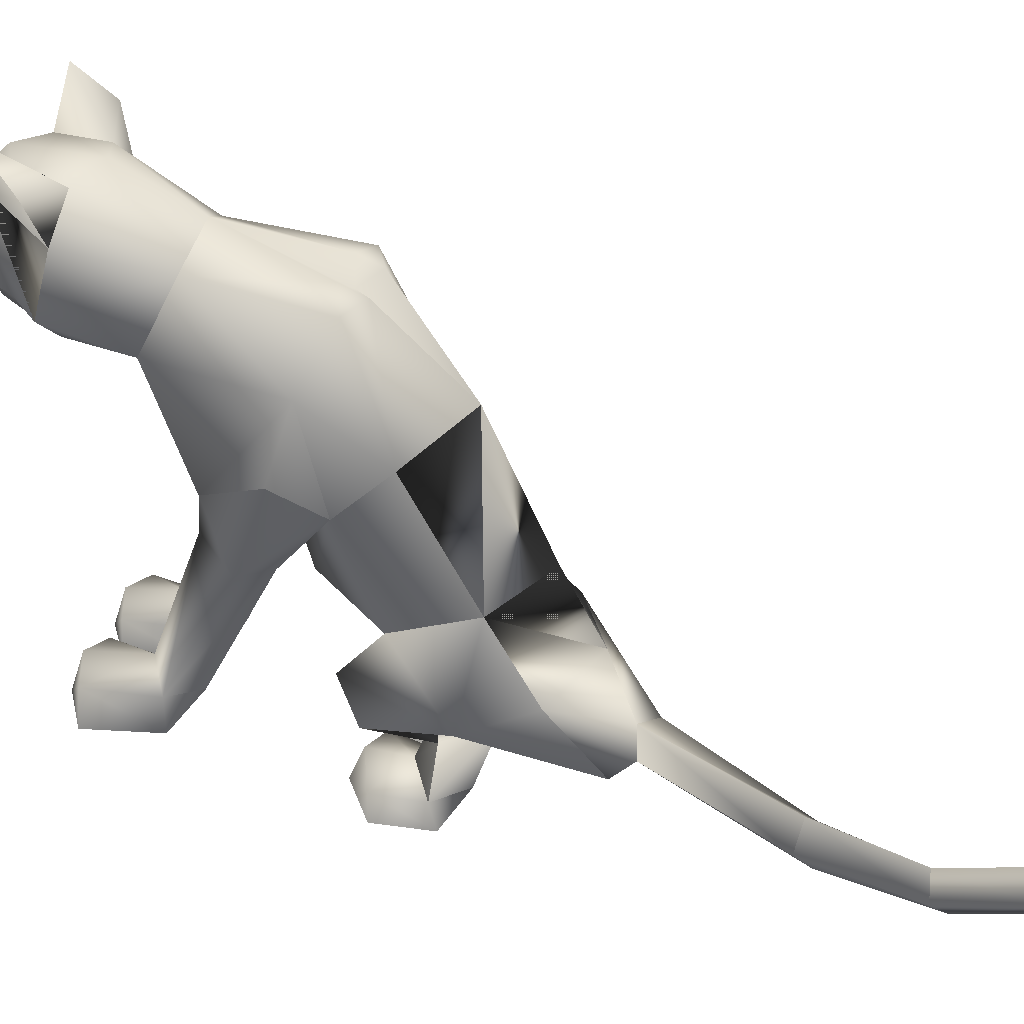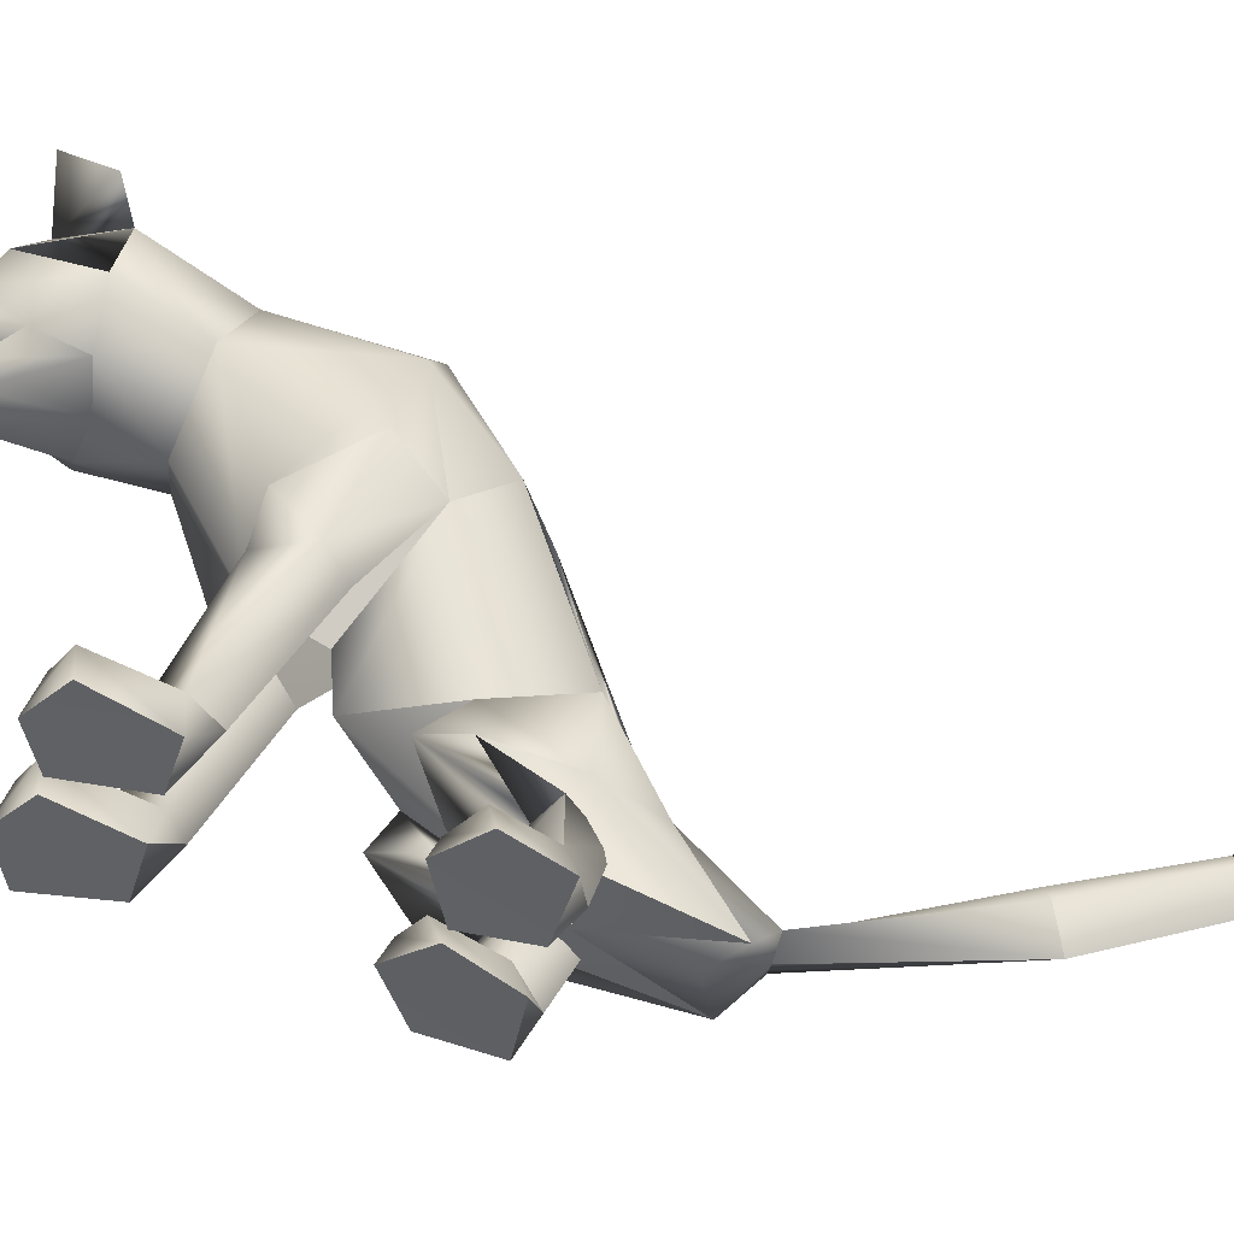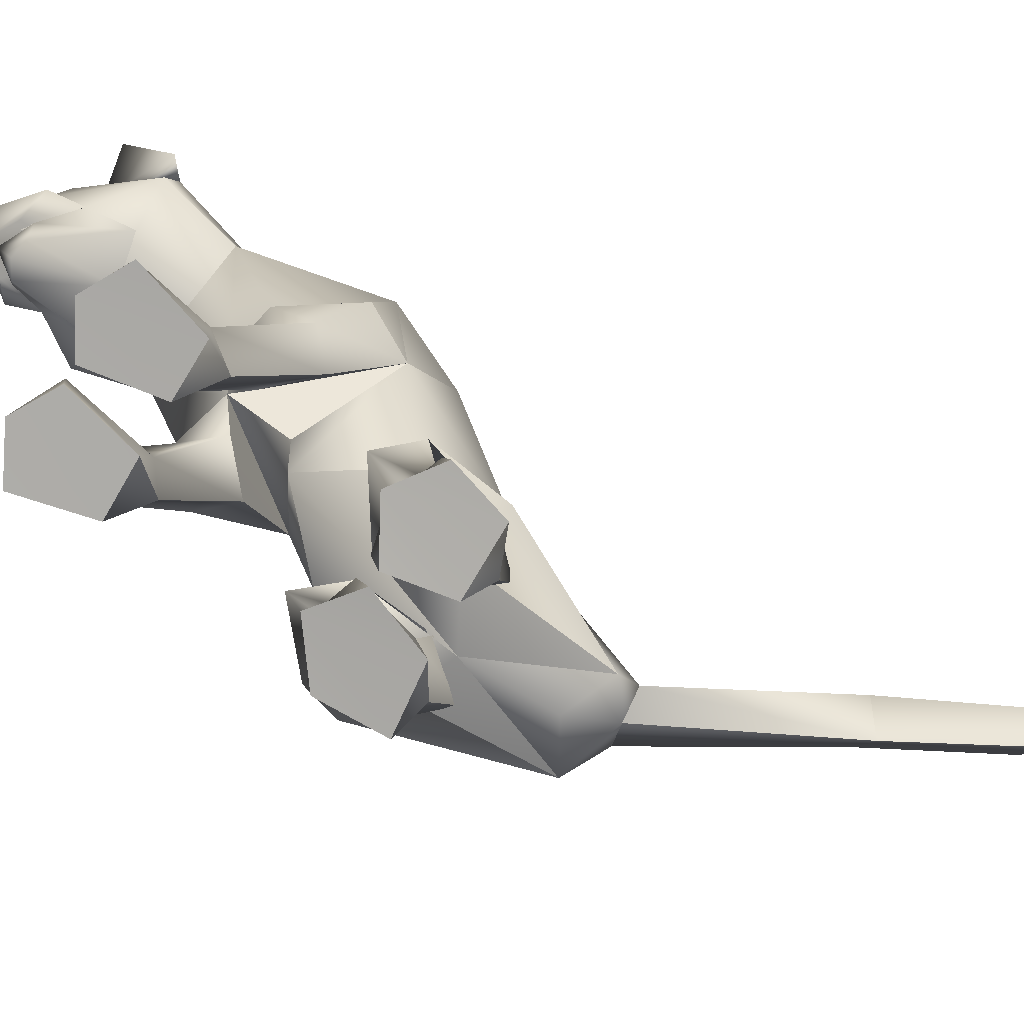
<metadata>
{"format":"obj","ext":"obj","renderer":"f3d","projection":"perspective","resolution":1024,"background":"white","views":[{"elev":35.3,"azim":106.8,"up":"+Y"},{"elev":-43.3,"azim":74.2,"up":"+Y"},{"elev":-72.1,"azim":60.9,"up":"+Y"}]}
</metadata>
<code>
o sit_look_meshes[0].002
v -0.06883 0.3362 0.4637
v -0.06991 0.3334 0.4774
v -0.06493 0.2904 0.4411
v 0.01111 0.4145 0.4756
v 0.1304 0.3446 0.3464
v 0.02783 0.4639 0.4504
v -0.04988 0.4379 0.5001
v -0.02197 0.396 0.5216
v -0.05799 0.3477 0.5146
v 0.04127 0.3431 0.4741
v -0.006434 0.3195 0.486
v -0.08973 0.3176 0.4746
v -0.1244 0.3388 0.4543
v -0.06131 0.4008 0.5369
v -0.08974 0.3943 0.5121
v -0.09105 0.413 0.4638
v -0.09803 0.4601 0.4393
v -0.1596 0.3356 0.3383
v -0.03453 0.4968 0.4398
v -0.06991 0.3334 0.4774
v -0.08468 0.3292 0.4635
v -0.06493 0.2904 0.4411
v -0.08468 0.3292 0.4635
v -0.06883 0.3362 0.4637
v -0.06493 0.2904 0.4411
v -0.01267 0.3377 0.4702
v -0.01063 0.2918 0.4475
v -0.02124 0.3346 0.4836
v -0.02124 0.3346 0.4836
v -0.01063 0.2918 0.4475
v 0.000288 0.3314 0.4738
v 0.000288 0.3314 0.4738
v -0.01063 0.2918 0.4475
v -0.01267 0.3377 0.4702
v -0.01586 0.5076 0.2961
v 0.156 0.1705 0.04134
v 0.156 0.1705 0.04134
v -0.1865 0.1634 0.06053
v -0.1865 0.1634 0.06053
v -0.04608 0.3453 0.4856
v -0.04648 0.3229 0.4803
v 0.0114 0.3196 0.4456
v 0.01229 0.3628 0.4357
v 0.002471 0.3481 0.4549
v -0.08098 0.3171 0.4359
v -0.0742 0.3459 0.447
v -0.07489 0.3601 0.428
v -0.0742 0.3459 0.447
v -0.07489 0.3601 0.428
v -0.08098 0.3171 0.4359
v 0.0114 0.3196 0.4456
v -0.08098 0.3171 0.4359
v -0.04648 0.3229 0.4803
v -0.05445 0.3206 0.4963
v 0.001607 0.3102 0.4675
v -0.01493 0.2805 0.4649
v -0.0476 0.2829 0.472
v -0.07307 0.2789 0.4577
v -0.08605 0.3081 0.4565
v -0.04608 0.3453 0.4856
v 0.002471 0.3481 0.4549
v 0.0114 0.3196 0.4456
v 0.01229 0.3628 0.4357
v -0.04648 0.3229 0.4803
v -0.154 0.5589 0.4047
v -0.1816 0.4974 0.3521
v -0.154 0.5589 0.4047
v -0.1816 0.4974 0.3521
v 0.1267 0.5132 0.3508
v 0.09242 0.5673 0.4205
v 0.1267 0.5132 0.3508
v 0.09242 0.5673 0.4205
v -0.05998 -0.2939 -0.3465
v 0.05256 -0.2817 0.2168
v 0.1055 -0.2652 0.366
v 0.036 -0.2712 0.3304
v 0.036 -0.2712 0.3304
v 0.04283 -0.213 0.3318
v 0.05256 -0.2817 0.2168
v 0.1384 -0.2796 0.2132
v 0.1764 -0.2683 0.3252
v 0.16 -0.2101 0.3263
v 0.0993 -0.1963 0.3451
v 0.1764 -0.2683 0.3252
v 0.1384 -0.2796 0.2132
v 0.05256 -0.2817 0.2168
v 0.1055 -0.2652 0.366
v -0.01975 -0.2845 0.2194
v 0.01004 -0.2722 0.3315
v -0.05626 -0.2716 0.3722
v -0.1084 -0.2886 0.2212
v -0.1336 -0.2797 0.3359
v -0.05626 -0.2716 0.3722
v -0.05771 -0.2031 0.3508
v -0.1201 -0.2214 0.3366
v 0.01004 -0.2722 0.3315
v -0.001289 -0.2149 0.3333
v -0.1084 -0.2886 0.2212
v -0.01975 -0.2845 0.2194
v -0.01975 -0.2845 0.2194
v -0.1336 -0.2797 0.3359
v 0.1126 -0.2088 -0.187
v -0.234 -0.1808 -0.1403
v 0.2448 -0.1832 -1.009
v 0.2478 -0.1324 -1.016
v 0.2701 -0.1556 -0.9849
v 0.2113 -0.1545 -1.003
v 0.2365 -0.1233 -0.9785
v 0.2113 -0.1545 -1.003
v 0.2365 -0.1233 -0.9785
v 0.2701 -0.1556 -0.9849
v 0.2448 -0.1832 -1.009
v 0.1359 -0.36 -0.1699
v 0.02878 -0.3643 -0.1675
v 0.01173 -0.3501 -0.07246
v 0.09292 -0.3361 -0.0305
v 0.07471 -0.291 -0.04831
v 0.1637 -0.3435 -0.0817
v 0.01102 -0.3092 -0.06048
v 0.1498 -0.3042 -0.0765
v 0.02878 -0.3643 -0.1675
v 0.09292 -0.3361 -0.0305
v 0.1359 -0.36 -0.1699
v 0.1637 -0.3435 -0.0817
v 0.02878 -0.3643 -0.1675
v 0.01173 -0.3501 -0.07246
v -0.1525 -0.3693 -0.1773
v -0.0478 -0.3685 -0.1684
v -0.1592 -0.3095 -0.06932
v -0.0837 -0.2944 -0.03959
v -0.1575 -0.3496 -0.076
v -0.07708 -0.3379 -0.01958
v -0.009211 -0.3508 -0.07119
v -0.02105 -0.3103 -0.05866
v -0.0478 -0.3685 -0.1684
v -0.009211 -0.3508 -0.07119
v -0.07708 -0.3379 -0.01958
v -0.0478 -0.3685 -0.1684
v -0.1525 -0.3693 -0.1773
v -0.1575 -0.3496 -0.076
v -0.02525 0.3671 -0.02151
v -0.0151 0.4452 0.1657
v 0.1051 0.2989 0.223
v 0.06829 0.4046 0.1765
v -0.1241 0.2922 0.2289
v -0.09509 0.4003 0.1822
v -0.007157 0.2242 0.2479
v -0.0151 0.4452 0.1657
v 0.06829 0.4046 0.1765
v 0.1051 0.2989 0.223
v -0.1241 0.2922 0.2289
v -0.09509 0.4003 0.1822
v -0.007157 0.2242 0.2479
v -0.003402 -0.003732 0.05894
v -0.0281 0.223 -0.1846
v 0.101 0.1903 -0.1134
v -0.003402 -0.003732 0.05894
v -0.156 0.1931 -0.08979
v 0.01356 0.3965 -0.01294
v 0.1054 0.1035 0.1539
v 0.1054 0.1035 0.1539
v -0.1159 0.09655 0.1659
v -0.06388 0.3951 -0.007823
v -0.1159 0.09655 0.1659
v 0.06451 0.2839 0.346
v -0.02135 0.3519 0.3916
v 0.04942 0.3264 0.418
v -0.1048 0.3217 0.405
v 0.06451 0.2839 0.346
v -0.01125 0.2695 0.3332
v -0.09067 0.2787 0.3415
v -0.09067 0.2787 0.3415
v -0.08328 0.4907 0.32
v -0.086 0.4909 0.4033
v -0.1518 0.435 0.3265
v -0.086 0.4909 0.4033
v -0.1518 0.435 0.3265
v -0.086 0.4909 0.4033
v -0.08328 0.4907 0.32
v -0.1518 0.435 0.3265
v 0.04967 0.4951 0.3211
v 0.02805 0.493 0.4078
v 0.1123 0.4428 0.3259
v 0.1123 0.4428 0.3259
v 0.04967 0.4951 0.3211
v 0.02805 0.493 0.4078
v 0.02806 0.493 0.4078
v -0.01988 -0.07854 0.04877
v -0.05667 -0.02935 -0.2826
v 0.02998 0.0136 0.1208
v 0.09179 -0.003527 0.05832
v 0.08271 0.02845 0.1672
v 0.1396 0.008694 0.09997
v 0.02998 0.0136 0.1208
v 0.09179 -0.003527 0.05832
v 0.09179 -0.003527 0.05832
v -0.03872 0.01172 0.126
v -0.1023 -0.004465 0.07354
v -0.08503 0.02271 0.1804
v -0.1483 0.002628 0.1233
v -0.1023 -0.004465 0.07354
v -0.03872 0.01172 0.126
v -0.1023 -0.004465 0.07354
v -0.07626 -0.1691 -0.3448
v -0.07626 -0.1691 -0.3448
v 0.09557 -0.2254 0.1696
v 0.1346 -0.221 0.2161
v 0.08862 -0.1875 0.2444
v 0.09557 -0.2254 0.1696
v 0.05856 -0.2248 0.1998
v 0.09557 -0.2254 0.1696
v -0.03173 -0.2284 0.203
v -0.05883 -0.1935 0.2494
v -0.1074 -0.2301 0.2244
v -0.07379 -0.2318 0.1749
v -0.07379 -0.2318 0.1749
v -0.07379 -0.2318 0.1749
v -0.07383 -0.2673 -0.4236
v -0.03631 -0.285 -0.4159
v -0.03843 -0.2568 -0.3981
v 0.01184 -0.2788 -0.4118
v 0.01184 -0.2788 -0.4118
v -0.03631 -0.285 -0.4159
v -0.03843 -0.2568 -0.3981
v -0.03843 -0.2568 -0.3981
v -0.07383 -0.2673 -0.4236
v -0.03631 -0.285 -0.4159
v 0.0223 -0.3108 -0.3757
v 0.0223 -0.3108 -0.3757
v 0.0223 -0.3108 -0.3757
v -0.1293 -0.2936 -0.3834
v -0.1293 -0.2936 -0.3834
v -0.1293 -0.2936 -0.3834
v 0.132 -0.2798 -0.6507
v 0.1003 -0.3256 -0.6727
v 0.1013 -0.2386 -0.6579
v 0.1013 -0.2386 -0.6579
v 0.0653 -0.2742 -0.67
v 0.1003 -0.3256 -0.6727
v 0.1003 -0.3256 -0.6727
v 0.0653 -0.2742 -0.67
v 0.1013 -0.2386 -0.6579
v 0.1003 -0.3256 -0.6727
v 0.132 -0.2798 -0.6507
v 0.1013 -0.2386 -0.6579
v -0.02005 -0.201 -0.07324
v 0.03907 -0.2532 -0.1616
v 0.1345 -0.2069 -0.06418
v 0.03907 -0.2532 -0.1616
v 0.07738 -0.171 -0.01243
v 0.03907 -0.2532 -0.1616
v -0.05994 -0.198 -0.0736
v -0.155 -0.223 -0.1828
v -0.2193 -0.1661 -0.08345
v -0.155 -0.223 -0.1828
v -0.127 -0.1592 -0.01055
v -0.155 -0.223 -0.1828
v 0.1773 -0.2853 -0.8616
v 0.1773 -0.2853 -0.8616
v 0.1446 -0.2514 -0.8523
v 0.1741 -0.2174 -0.8316
v 0.1446 -0.2514 -0.8523
v 0.1773 -0.2853 -0.8616
v 0.2047 -0.2523 -0.838
v 0.2047 -0.2523 -0.838
v 0.1741 -0.2174 -0.8316
v 0.1741 -0.2174 -0.8316
v 0.1044 -0.2333 -0.163
v 0.03768 -0.2359 -0.2305
v -0.0153 -0.2318 -0.1798
v 0.03768 -0.2359 -0.2305
v 0.05487 -0.227 -0.1445
v 0.1044 -0.2333 -0.163
v 0.03768 -0.2359 -0.2305
v -0.0153 -0.2318 -0.1798
v 0.05487 -0.227 -0.1445
v -0.06471 -0.232 -0.1814
v -0.1313 -0.2173 -0.257
v -0.1864 -0.2247 -0.1878
v -0.1181 -0.2307 -0.1454
v -0.1313 -0.2173 -0.257
v -0.06471 -0.232 -0.1814
v -0.1313 -0.2173 -0.257
v -0.1864 -0.2247 -0.1878
v -0.1181 -0.2307 -0.1454
v 0.07147 -0.2946 -0.1183
v 0.1283 -0.3193 -0.1556
v 0.1283 -0.3193 -0.1556
v 0.06321 -0.3356 -0.1977
v 0.07147 -0.2946 -0.1183
v 0.06321 -0.3356 -0.1977
v 0.06321 -0.3356 -0.1977
v 0.01856 -0.3242 -0.149
v 0.01856 -0.3242 -0.149
v 0.06321 -0.3356 -0.1977
v -0.04609 -0.3286 -0.1502
v -0.09703 -0.3028 -0.1103
v -0.1018 -0.3427 -0.1977
v -0.156 -0.3296 -0.1526
v -0.1018 -0.3427 -0.1977
v -0.156 -0.3296 -0.1526
v -0.1018 -0.3427 -0.1977
v -0.09703 -0.3028 -0.1103
v -0.04609 -0.3286 -0.1502
v -0.1018 -0.3427 -0.1977
v 0.06672 0.3808 -0.033
v 0.01092 0.3795 -0.05326
v 0.1414 0.2988 0.003371
v 0.1218 0.1143 -0.03111
v 0.1218 0.1143 -0.03111
v 0.1218 0.1143 -0.03111
v 0.1218 0.1143 -0.03111
v 0.1218 0.1143 -0.03111
v 0.1218 0.1143 -0.03111
v -0.1836 0.2921 0.02399
v -0.1187 0.3776 -0.0206
v -0.0665 0.3784 -0.04773
v -0.1533 0.117 -0.007052
v -0.1533 0.117 -0.007052
v -0.1533 0.117 -0.007052
v -0.1533 0.117 -0.007052
v -0.1533 0.117 -0.007052
v 0.06514 -0.09784 -0.07858
v 0.0565 -0.04763 -0.213
v 0.06514 -0.09784 -0.07858
v 0.0565 -0.04763 -0.213
v 0.0565 -0.04763 -0.213
v 0.06514 -0.09784 -0.07858
v 0.0446 -0.1937 -0.2895
v 0.0446 -0.1937 -0.2895
v 0.0446 -0.1937 -0.2895
v -0.1453 -0.03914 -0.1821
v -0.1336 -0.08913 -0.04797
v -0.1453 -0.03914 -0.1821
v -0.1336 -0.08913 -0.04797
v -0.1336 -0.08913 -0.04797
v -0.1453 -0.03914 -0.1821
v -0.1961 -0.1758 -0.2763
v -0.1959 -0.1759 -0.2762
v -0.1959 -0.1759 -0.2762
v -0.003408 0.04241 0.152
v -0.003408 0.04241 0.152
v -0.003408 0.04241 0.152
v -0.003408 0.04241 0.152
v -0.003408 0.04241 0.152
v -0.003408 0.04241 0.152
v -0.003408 0.04241 0.152
v -0.06437 -0.2628 -0.2127
v -0.06437 -0.2628 -0.2127
v -0.06437 -0.2628 -0.2127
v -0.6886 -0.08061 0.9927
v -0.6886 -0.08061 0.9927
v 0.01184 -0.2788 -0.4118
v -0.1959 -0.1759 -0.2762
v -0.07626 -0.1691 -0.3448
v -0.1453 -0.03914 -0.1821
v -0.1948 -0.1762 -0.2752
v -0.07514 -0.1702 -0.3441
v -0.1441 -0.03953 -0.181
v -0.07641 -0.169 -0.3449
v -0.1455 -0.03908 -0.1822
f 327 155 189
f 155 337 189
f 205 189 337
f 340 356 354
f 189 205 327
f 178 180 17
f 356 357 354
f 337 355 356
f 357 361 338
f 355 359 356
f 359 360 361
f 340 337 356
f 356 359 357
f 337 205 355
f 357 359 361
f 355 358 359
f 359 358 360
f 1 2 3
f 4 5 6
f 7 4 6
f 7 8 4
f 9 10 8
f 8 10 4
f 11 10 9
f 12 9 13
f 14 8 7
f 14 9 8
f 14 15 9
f 9 15 13
f 15 16 13
f 7 16 15
f 14 7 15
f 7 17 16
f 16 17 18
f 6 19 7
f 17 7 19
f 20 21 22
f 23 24 25
f 26 27 28
f 29 30 31
f 32 33 34
f 35 173 174
f 18 17 175
f 174 17 19
f 17 174 175
f 35 174 19
f 65 66 176
f 176 66 177
f 178 179 67
f 68 67 179
f 180 68 179
f 173 35 142
f 143 144 5
f 145 18 146
f 18 175 146
f 146 175 173
f 146 173 142
f 181 142 35
f 186 184 69
f 144 142 181
f 144 181 183
f 5 144 183
f 5 183 6
f 70 182 69
f 184 185 71
f 71 185 72
f 186 72 185
f 6 183 187
f 187 19 6
f 35 19 187
f 35 187 181
f 143 5 165
f 40 41 42
f 42 43 44
f 40 45 41
f 45 40 46
f 45 46 47
f 48 49 50
f 166 11 9
f 11 167 10
f 167 4 10
f 4 167 5
f 51 167 166
f 166 167 11
f 52 166 168
f 166 12 168
f 166 9 12
f 12 13 168
f 52 53 166
f 51 166 53
f 54 51 53
f 54 55 51
f 56 55 54
f 54 53 52
f 57 56 54
f 167 51 55
f 55 169 167
f 56 169 55
f 56 170 169
f 56 57 170
f 58 170 57
f 57 54 58
f 58 54 59
f 54 52 59
f 168 59 52
f 58 171 170
f 58 59 171
f 171 59 168
f 5 167 165
f 60 48 50
f 147 143 165
f 165 170 147
f 172 147 170
f 168 13 16
f 16 18 168
f 18 172 168
f 145 172 18
f 147 172 145
f 61 62 63
f 60 62 61
f 62 60 64
f 42 44 40
f 50 64 60
f 148 149 159
f 159 149 306
f 306 307 159
f 308 149 150
f 308 306 149
f 159 307 141
f 159 141 148
f 150 160 308
f 308 160 36
f 162 341 151
f 315 151 152
f 315 152 316
f 163 148 141
f 163 141 317
f 316 163 317
f 163 316 152
f 148 163 152
f 162 315 38
f 151 315 162
f 153 151 341
f 341 150 153
f 150 341 160
f 342 154 309
f 155 307 156
f 156 307 306
f 156 306 308
f 310 156 308
f 343 318 157
f 158 315 316
f 158 316 317
f 155 158 317
f 141 155 317
f 141 307 155
f 319 315 158
f 38 315 320
f 36 311 308
f 344 312 190
f 190 312 191
f 192 193 161
f 193 37 161
f 192 161 345
f 192 345 194
f 193 313 37
f 195 313 193
f 346 197 321
f 197 198 321
f 199 164 200
f 199 347 164
f 200 164 39
f 200 39 322
f 201 200 322
f 199 202 347
f 157 318 188
f 157 188 314
f 318 158 332
f 333 334 103
f 158 155 332
f 155 189 332
f 335 318 332
f 318 335 188
f 314 188 323
f 155 324 189
f 156 324 155
f 325 102 326
f 323 324 314
f 314 324 156
f 188 336 348
f 360 338 361
f 327 329 204
f 228 349 73
f 327 204 189
f 231 73 349
f 337 189 204
f 102 330 326
f 339 232 103
f 330 102 229
f 188 348 328
f 103 334 339
f 350 246 325
f 350 230 247
f 102 248 249
f 247 246 350
f 250 325 246
f 325 250 102
f 249 229 102
f 248 102 250
f 350 333 252
f 253 103 232
f 103 253 254
f 350 255 233
f 255 350 252
f 256 252 333
f 254 256 103
f 333 103 256
f 340 218 231
f 231 218 219
f 340 220 218
f 73 231 219
f 73 219 228
f 228 219 221
f 331 228 221
f 331 221 220
f 331 220 205
f 340 205 220
f 206 195 207
f 74 75 76
f 77 78 79
f 80 75 74
f 80 81 75
f 82 208 83
f 82 207 208
f 84 85 82
f 82 85 207
f 207 85 209
f 85 86 209
f 87 82 83
f 77 87 78
f 78 87 83
f 192 194 210
f 195 193 207
f 79 210 211
f 194 196 210
f 84 82 87
f 192 207 193
f 78 210 79
f 78 208 210
f 78 83 208
f 207 192 208
f 211 210 196
f 210 208 192
f 277 278 257
f 253 279 254
f 252 277 257
f 277 256 280
f 256 254 279
f 279 280 256
f 252 256 277
f 279 253 281
f 268 269 249
f 246 270 250
f 246 251 270
f 270 251 271
f 250 268 248
f 249 248 268
f 268 250 272
f 270 272 250
f 296 282 297
f 282 296 283
f 298 283 296
f 297 284 299
f 284 297 285
f 285 297 282
f 300 301 281
f 281 301 279
f 127 302 128
f 301 302 127
f 301 127 129
f 129 303 301
f 130 131 132
f 133 130 132
f 133 134 130
f 133 135 134
f 131 129 127
f 130 129 131
f 129 130 303
f 134 303 130
f 134 304 303
f 134 135 304
f 135 305 304
f 136 137 138
f 137 139 138
f 137 140 139
f 212 199 213
f 88 89 90
f 91 90 92
f 93 94 95
f 96 97 93
f 97 94 93
f 97 213 94
f 95 94 213
f 95 213 214
f 95 214 98
f 214 215 98
f 98 215 99
f 96 100 97
f 97 100 212
f 97 212 213
f 216 214 201
f 214 213 199
f 100 217 212
f 217 203 212
f 202 212 203
f 199 212 202
f 101 93 95
f 101 95 98
f 91 88 90
f 201 214 200
f 199 200 214
f 286 287 273
f 288 113 289
f 113 114 289
f 115 116 117
f 117 116 118
f 269 268 288
f 119 117 290
f 120 288 290
f 291 269 288
f 292 293 274
f 275 274 293
f 115 117 119
f 276 275 286
f 293 286 275
f 118 113 120
f 119 290 294
f 273 276 286
f 119 294 121
f 121 294 295
f 120 290 117
f 288 120 113
f 122 123 124
f 117 118 120
f 122 125 123
f 115 119 121
f 126 125 122
f 234 353 235
f 223 235 353
f 236 224 234
f 237 238 225
f 238 226 225
f 238 239 226
f 227 226 239
f 234 224 222
f 240 241 258
f 104 105 106
f 105 107 108
f 259 260 109
f 110 109 261
f 242 262 241
f 243 263 244
f 109 260 261
f 111 261 264
f 244 263 265
f 104 107 105
f 110 261 111
f 111 259 112
f 105 108 106
f 259 111 264
f 109 112 259
f 265 245 244
f 258 241 262
f 266 245 265
f 267 262 242
f 158 337 155
f 327 156 155
f 327 331 205
f 6 184 5
f 72 186 69
f 205 354 355
f 355 357 358
f 357 360 358
f 205 340 354
f 355 354 357
f 357 338 360

</code>
